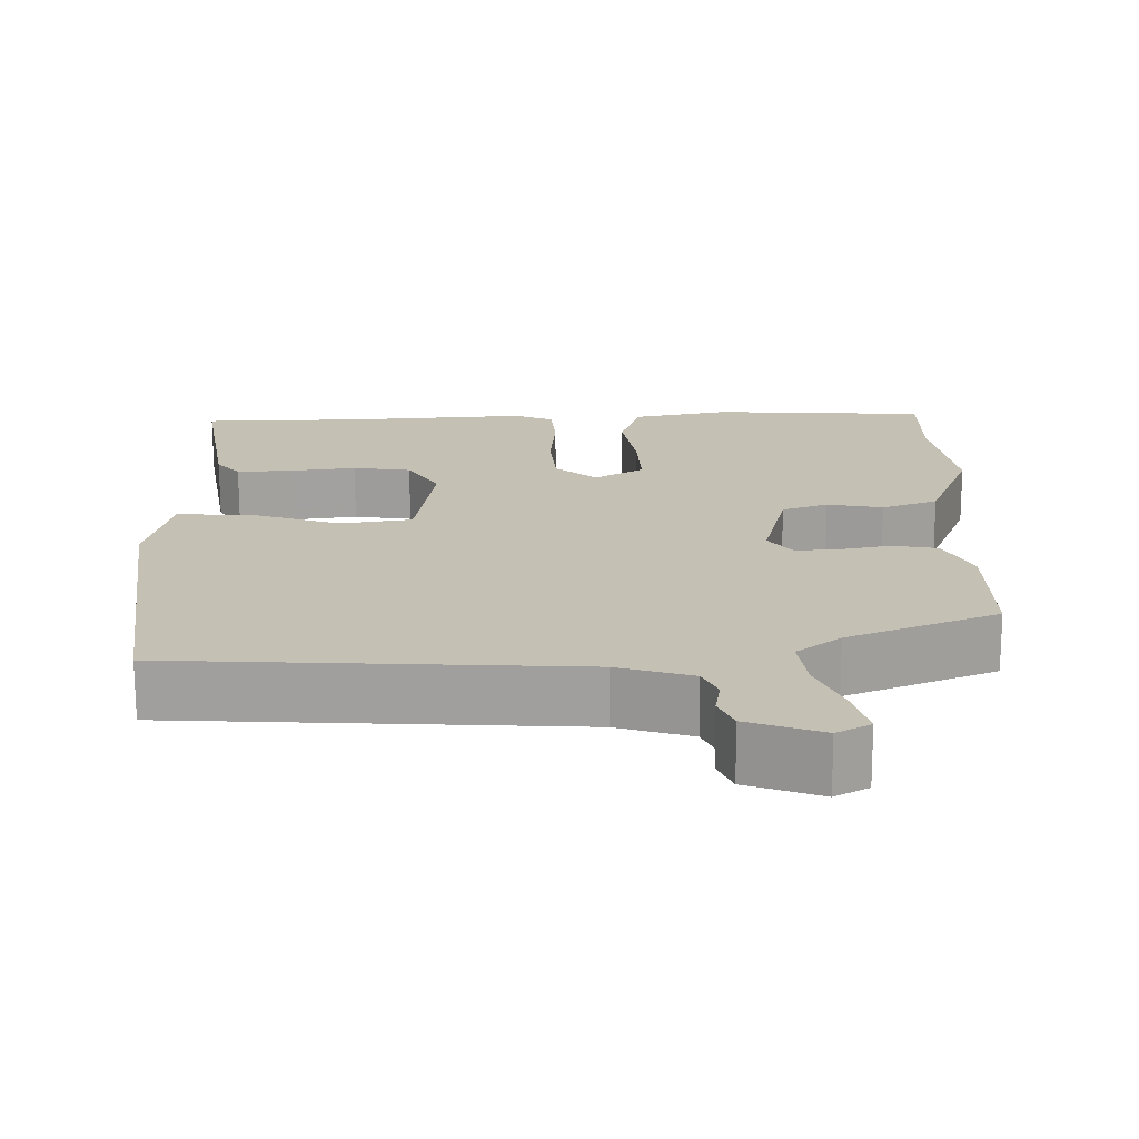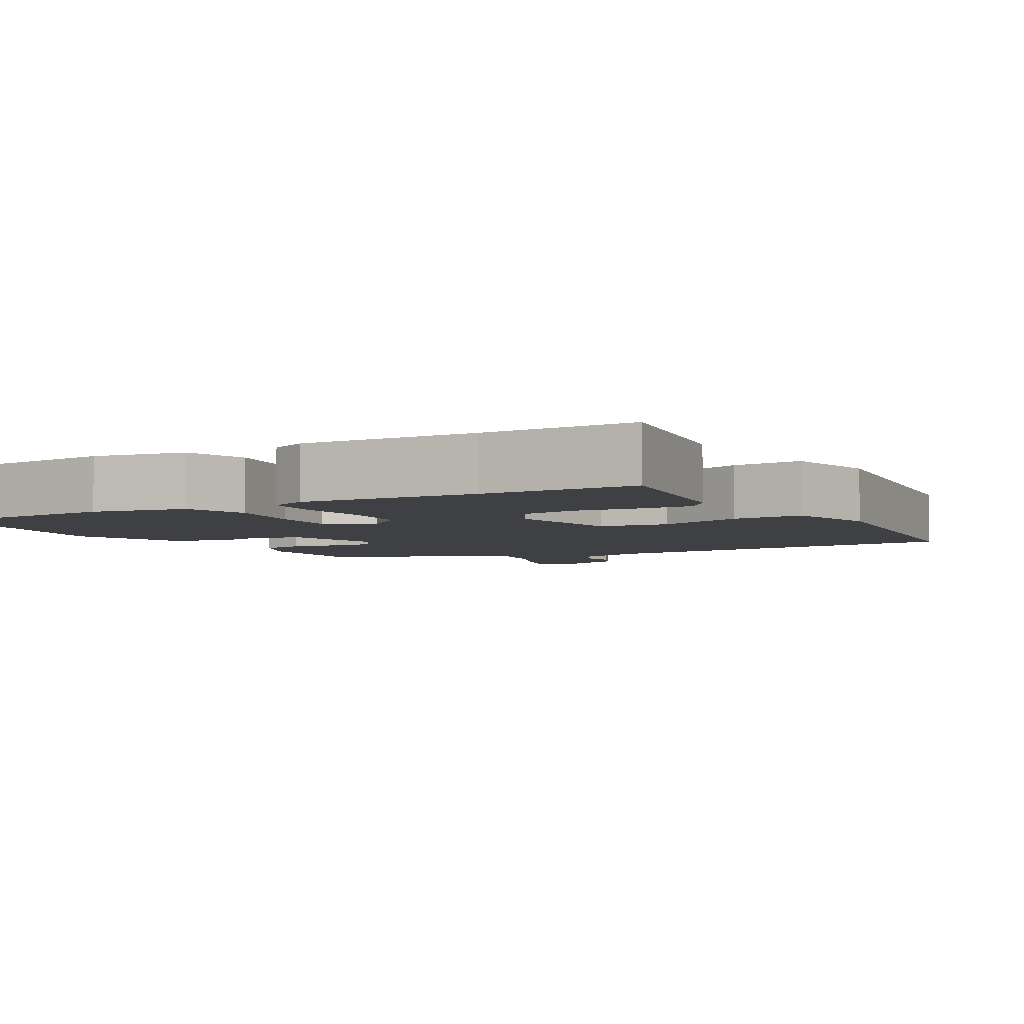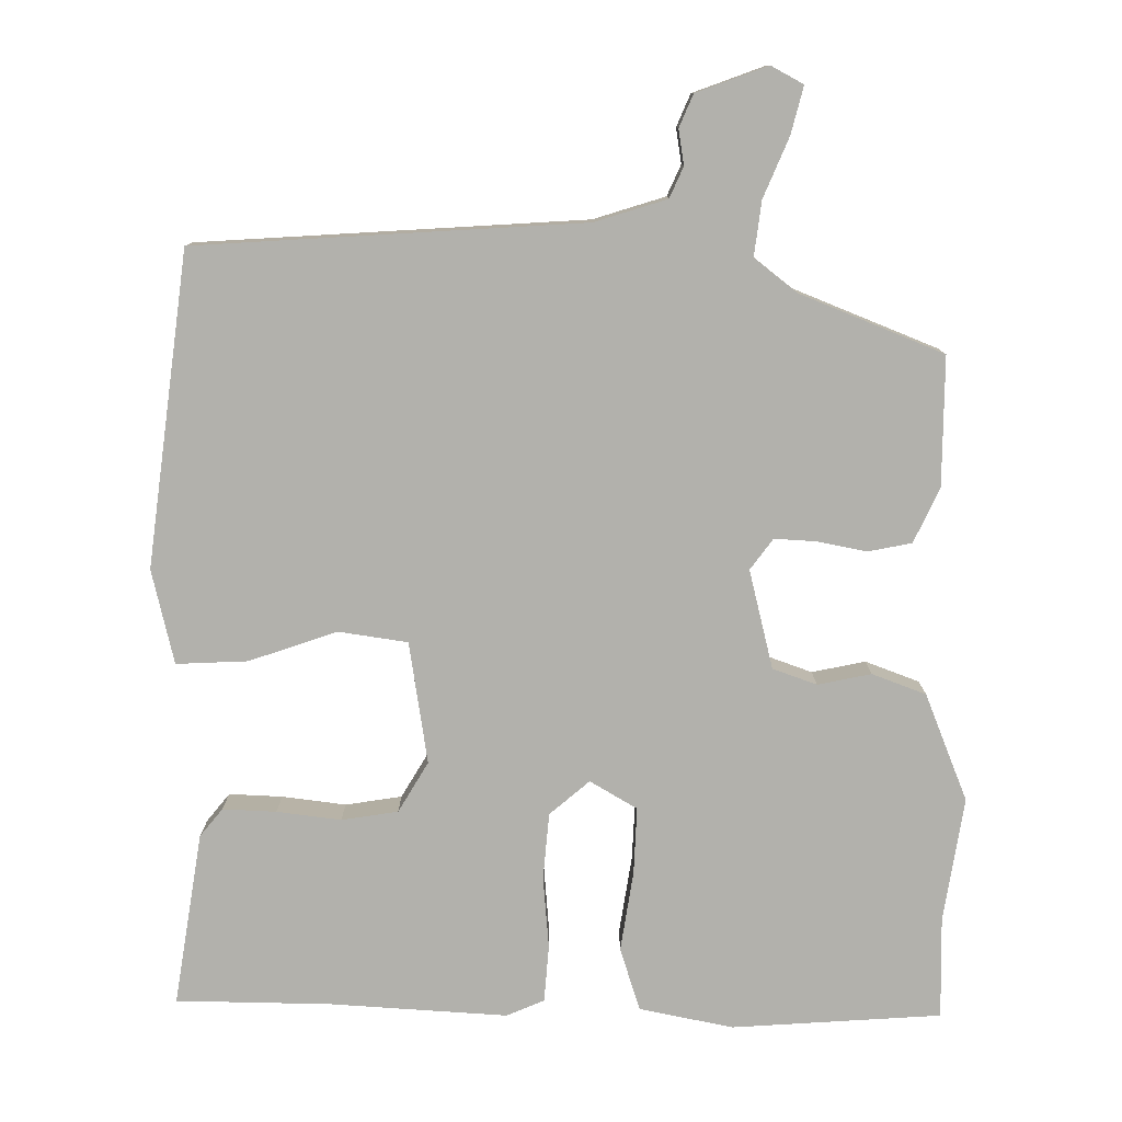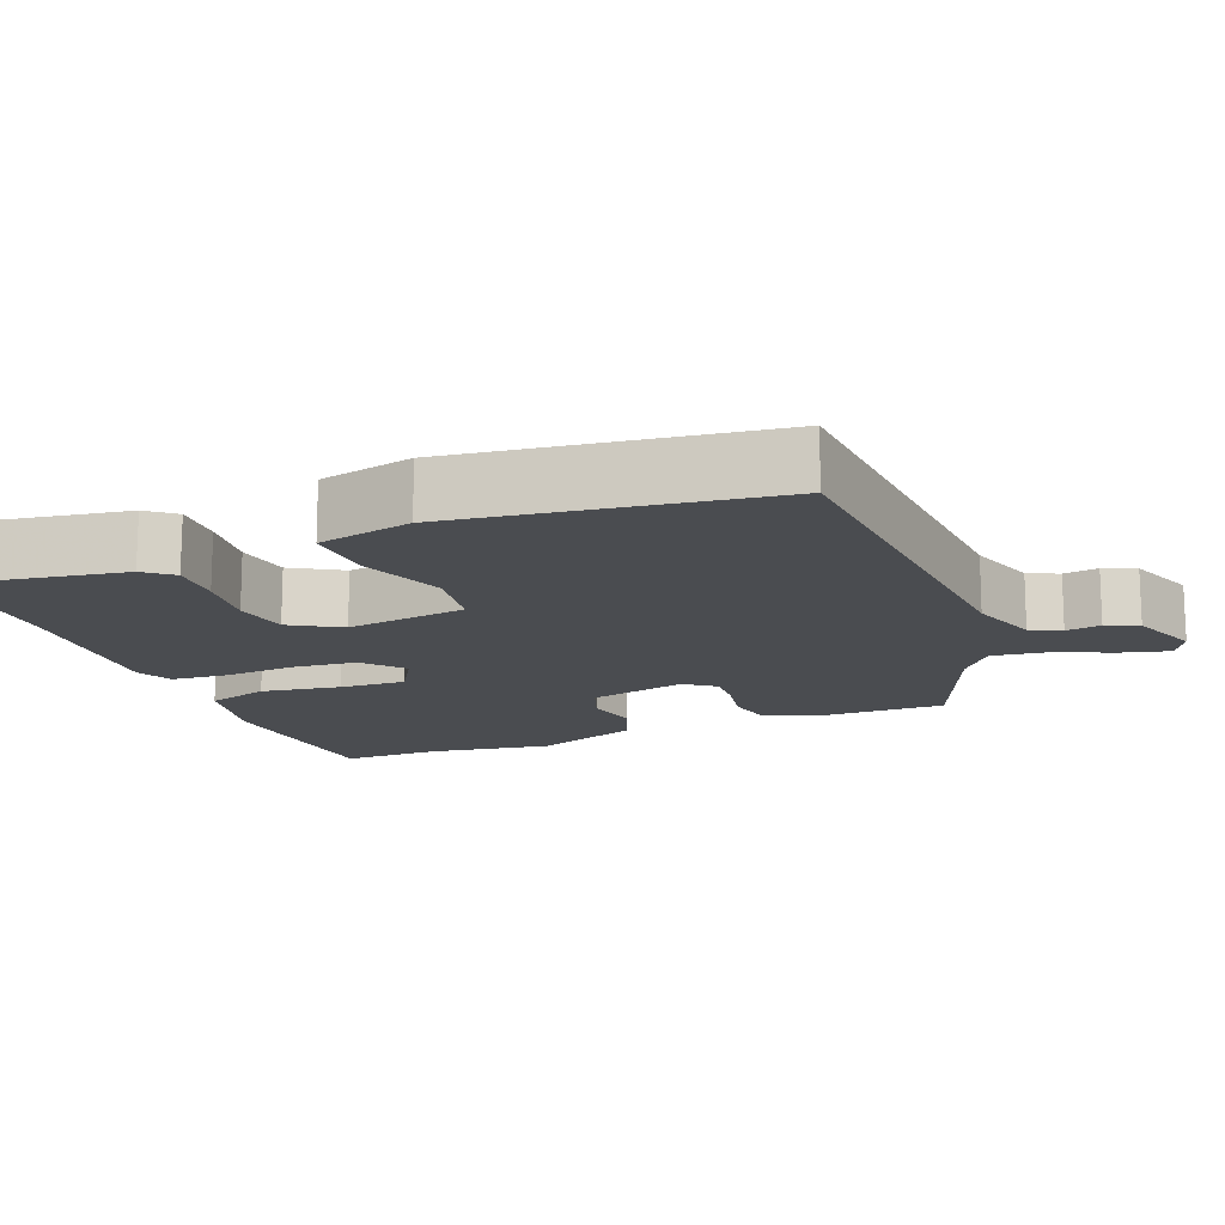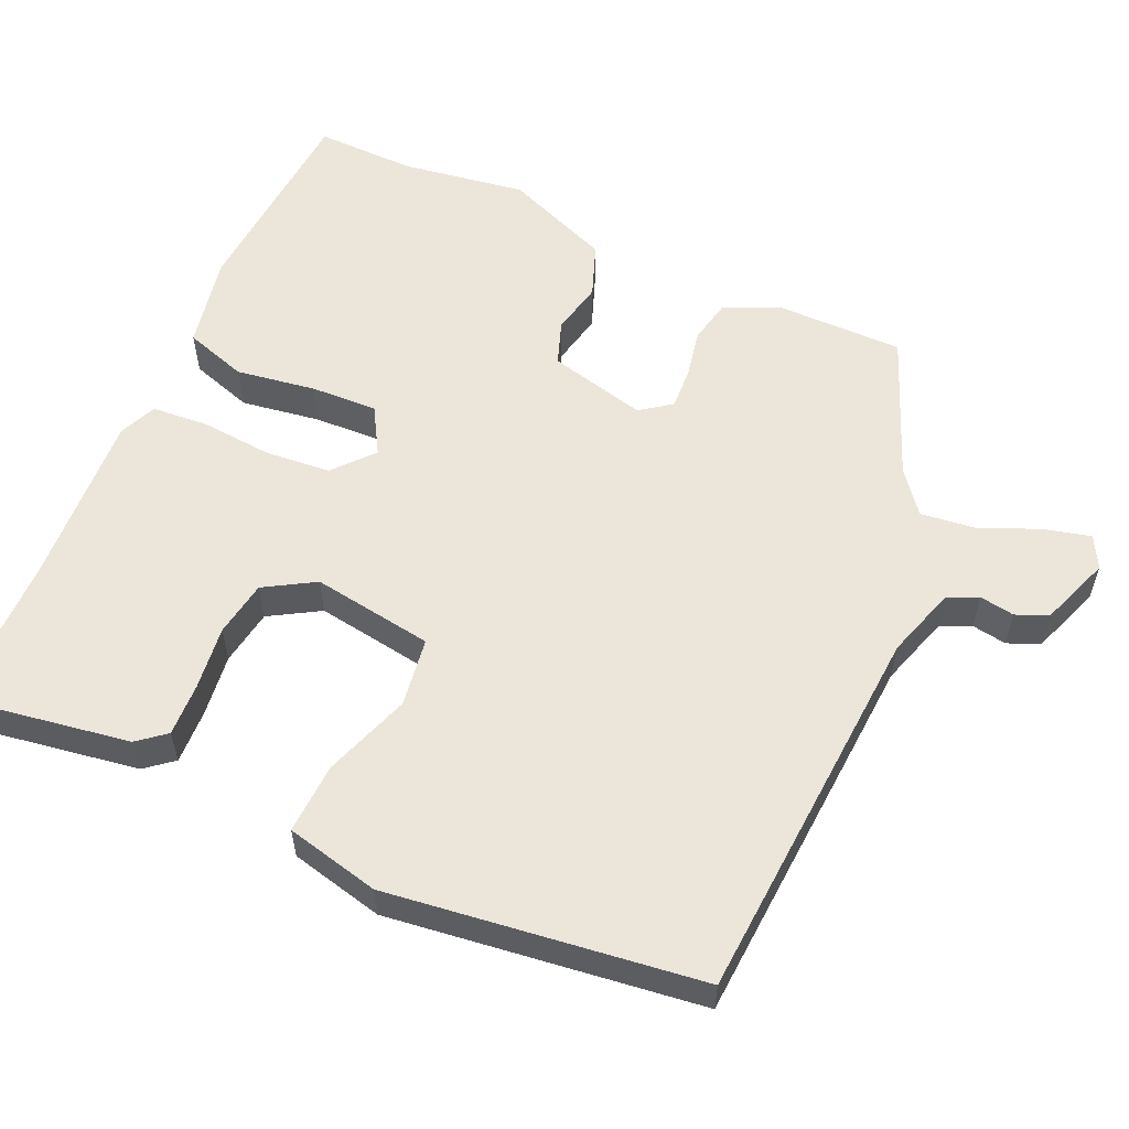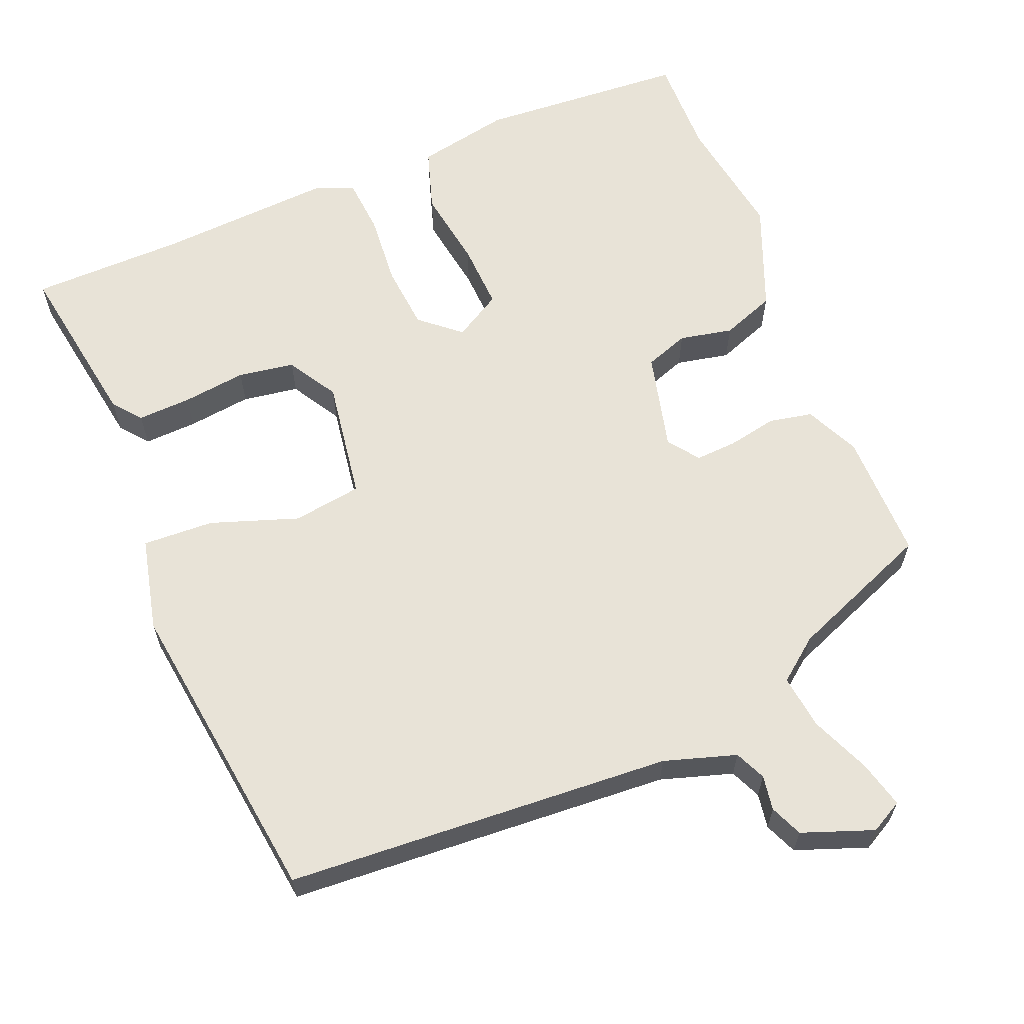
<metadata>
{"format":"obj","ext":"obj","renderer":"f3d","projection":"perspective","resolution":1024,"background":"white","views":[{"elev":-71.8,"azim":-179.8,"up":"+Z"},{"elev":-4.7,"azim":31.0,"up":"+Y"},{"elev":-78.9,"azim":-179.6,"up":"+Y"},{"elev":-14.7,"azim":112.4,"up":"+Y"},{"elev":56.7,"azim":115.0,"up":"+Y"},{"elev":62.3,"azim":158.4,"up":"+Y"}]}
</metadata>
<code>
v 0.485 0.07 -0.515
v -0.034 0.07 -0.541
v -0.131 0.07 -0.57
v -0.15 0.07 -0.611
v -0.143 0.07 -0.658
v -0.162 0.07 -0.701
v -0.258 0.07 -0.735
v -0.301 0.07 -0.711
v -0.284 0.07 -0.648
v -0.249 0.07 -0.568
v -0.239 0.07 -0.495
v -0.295 0.07 -0.45
v -0.487 0.07 -0.37
v -0.484 0.07 -0.197
v -0.449 0.07 -0.124
v -0.39 0.07 -0.113
v -0.324 0.07 -0.127
v -0.268 0.07 -0.131
v -0.237 0.07 -0.09
v -0.268 0.07 0.043
v -0.327 0.07 0.065
v -0.399 0.07 0.051
v -0.471 0.07 0.079
v -0.527 0.07 0.224
v -0.499 0.07 0.392
v -0.5 0.07 0.527
v -0.219 0.07 0.542
v -0.093 0.07 0.515
v -0.067 0.07 0.43
v -0.085 0.07 0.323
v -0.09 0.07 0.233
v -0.027 0.07 0.195
v 0.027 0.07 0.24
v 0.036 0.07 0.328
v 0.029 0.07 0.426
v 0.036 0.07 0.502
v 0.087 0.07 0.523
v 0.325 0.07 0.505
v 0.533 0.07 0.499
v 0.493 0.07 0.267
v 0.462 0.07 0.23
v 0.39 0.07 0.234
v 0.304 0.07 0.246
v 0.228 0.07 0.235
v 0.187 0.07 0.168
v 0.21 0.07 0.004
v 0.303 0.07 -0.011
v 0.421 0.07 0.028
v 0.517 0.07 0.031
v 0.545 0.07 -0.096
v 0.485 0 -0.515
v -0.034 0 -0.541
v -0.131 0 -0.57
v -0.15 0 -0.611
v -0.143 0 -0.658
v -0.162 0 -0.701
v -0.258 0 -0.735
v -0.301 0 -0.711
v -0.284 0 -0.648
v -0.249 0 -0.568
v -0.239 0 -0.495
v -0.295 0 -0.45
v -0.487 0 -0.37
v -0.484 0 -0.197
v -0.449 0 -0.124
v -0.39 0 -0.113
v -0.324 0 -0.127
v -0.268 0 -0.131
v -0.237 0 -0.09
v -0.268 0 0.043
v -0.327 0 0.065
v -0.399 0 0.051
v -0.471 0 0.079
v -0.527 0 0.224
v -0.499 0 0.392
v -0.5 0 0.527
v -0.219 0 0.542
v -0.093 0 0.515
v -0.067 0 0.43
v -0.085 0 0.323
v -0.09 0 0.233
v -0.027 0 0.195
v 0.027 0 0.24
v 0.036 0 0.328
v 0.029 0 0.426
v 0.036 0 0.502
v 0.087 0 0.523
v 0.325 0 0.505
v 0.533 0 0.499
v 0.493 0 0.267
v 0.462 0 0.23
v 0.39 0 0.234
v 0.304 0 0.246
v 0.228 0 0.235
v 0.187 0 0.168
v 0.21 0 0.004
v 0.303 0 -0.011
v 0.421 0 0.028
v 0.517 0 0.031
v 0.545 0 -0.096
f 50 1 2
f 49 50 2
f 48 49 2
f 47 48 2
f 46 47 2 3
f 45 46 3
f 41 42 43
f 40 41 43
f 39 40 43
f 38 39 43
f 38 43 44
f 37 38 44
f 36 37 44
f 35 36 44
f 34 35 44
f 33 34 44 45
f 28 29 30
f 27 28 30
f 26 27 30
f 25 26 30
f 25 30 31
f 24 25 31
f 23 24 31
f 22 23 31
f 21 22 31
f 20 21 31 32
f 15 16 17
f 14 15 17
f 13 14 17
f 12 13 17
f 11 12 17 18
f 8 9 10
f 7 8 10
f 6 7 10
f 5 6 10
f 4 5 10
f 4 10 11
f 3 4 11
f 45 3 11
f 33 45 11
f 32 33 11
f 11 18 19
f 32 11 19
f 19 20 32
f 52 51 100
f 52 100 99
f 52 99 98
f 52 98 97
f 53 52 97 96
f 53 96 95
f 93 92 91
f 93 91 90
f 93 90 89
f 93 89 88
f 94 93 88
f 94 88 87
f 94 87 86
f 94 86 85
f 94 85 84
f 95 94 84 83
f 80 79 78
f 80 78 77
f 80 77 76
f 80 76 75
f 81 80 75
f 81 75 74
f 81 74 73
f 81 73 72
f 81 72 71
f 82 81 71 70
f 67 66 65
f 67 65 64
f 67 64 63
f 67 63 62
f 68 67 62 61
f 60 59 58
f 60 58 57
f 60 57 56
f 60 56 55
f 60 55 54
f 61 60 54
f 61 54 53
f 61 53 95
f 61 95 83
f 61 83 82
f 69 68 61
f 69 61 82
f 82 70 69
f 1 51 52 2
f 2 52 53 3
f 3 53 54 4
f 4 54 55 5
f 5 55 56 6
f 6 56 57 7
f 7 57 58 8
f 8 58 59 9
f 9 59 60 10
f 10 60 61 11
f 11 61 62 12
f 12 62 63 13
f 13 63 64 14
f 14 64 65 15
f 15 65 66 16
f 16 66 67 17
f 17 67 68 18
f 18 68 69 19
f 19 69 70 20
f 20 70 71 21
f 21 71 72 22
f 22 72 73 23
f 23 73 74 24
f 24 74 75 25
f 25 75 76 26
f 26 76 77 27
f 27 77 78 28
f 28 78 79 29
f 29 79 80 30
f 30 80 81 31
f 31 81 82 32
f 32 82 83 33
f 33 83 84 34
f 34 84 85 35
f 35 85 86 36
f 36 86 87 37
f 37 87 88 38
f 38 88 89 39
f 39 89 90 40
f 40 90 91 41
f 41 91 92 42
f 42 92 93 43
f 43 93 94 44
f 44 94 95 45
f 45 95 96 46
f 46 96 97 47
f 47 97 98 48
f 48 98 99 49
f 49 99 100 50
f 50 100 51 1

</code>
